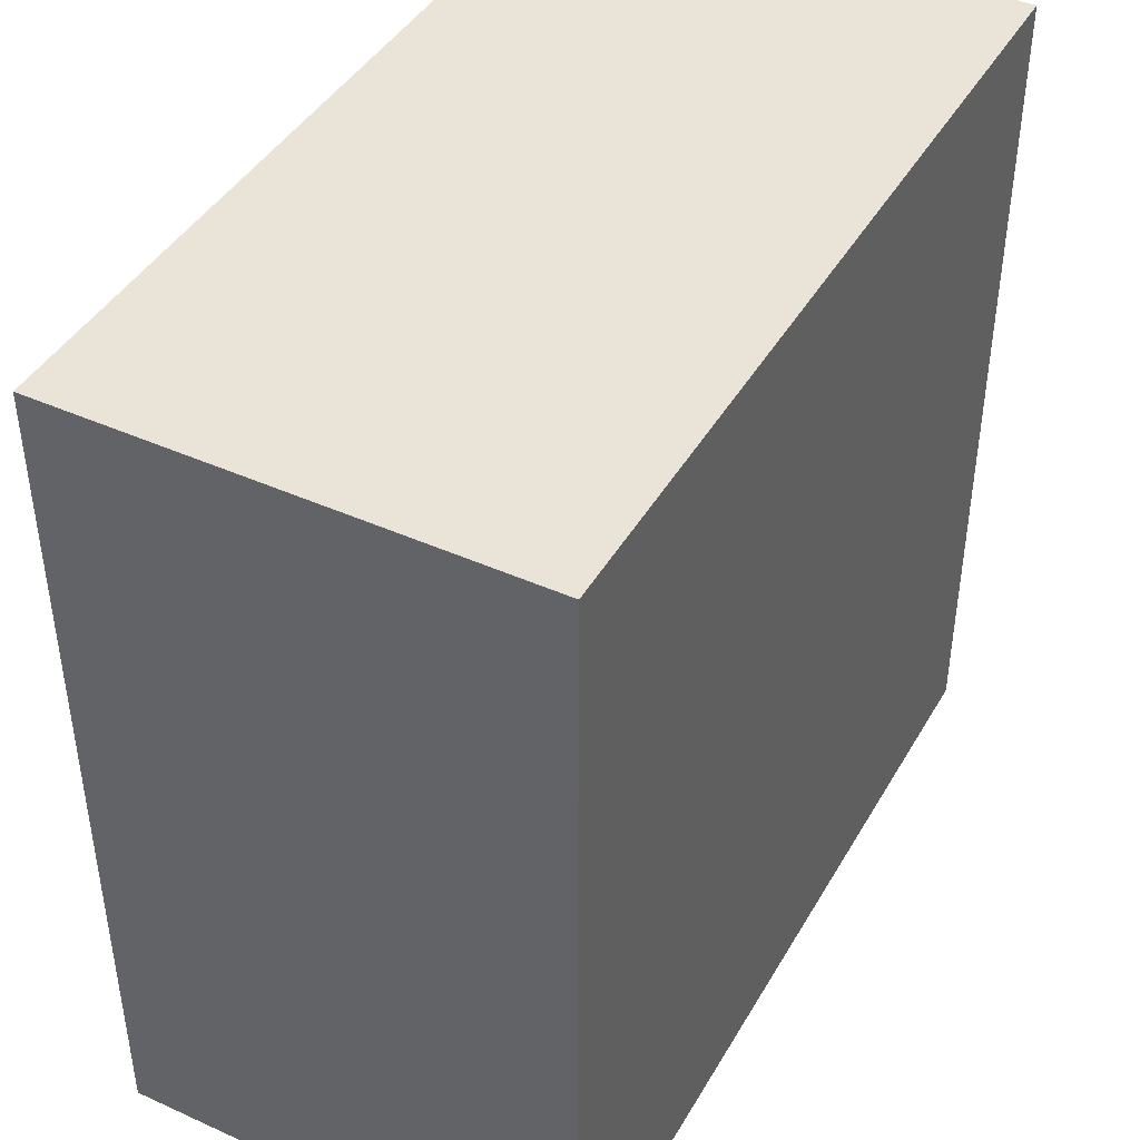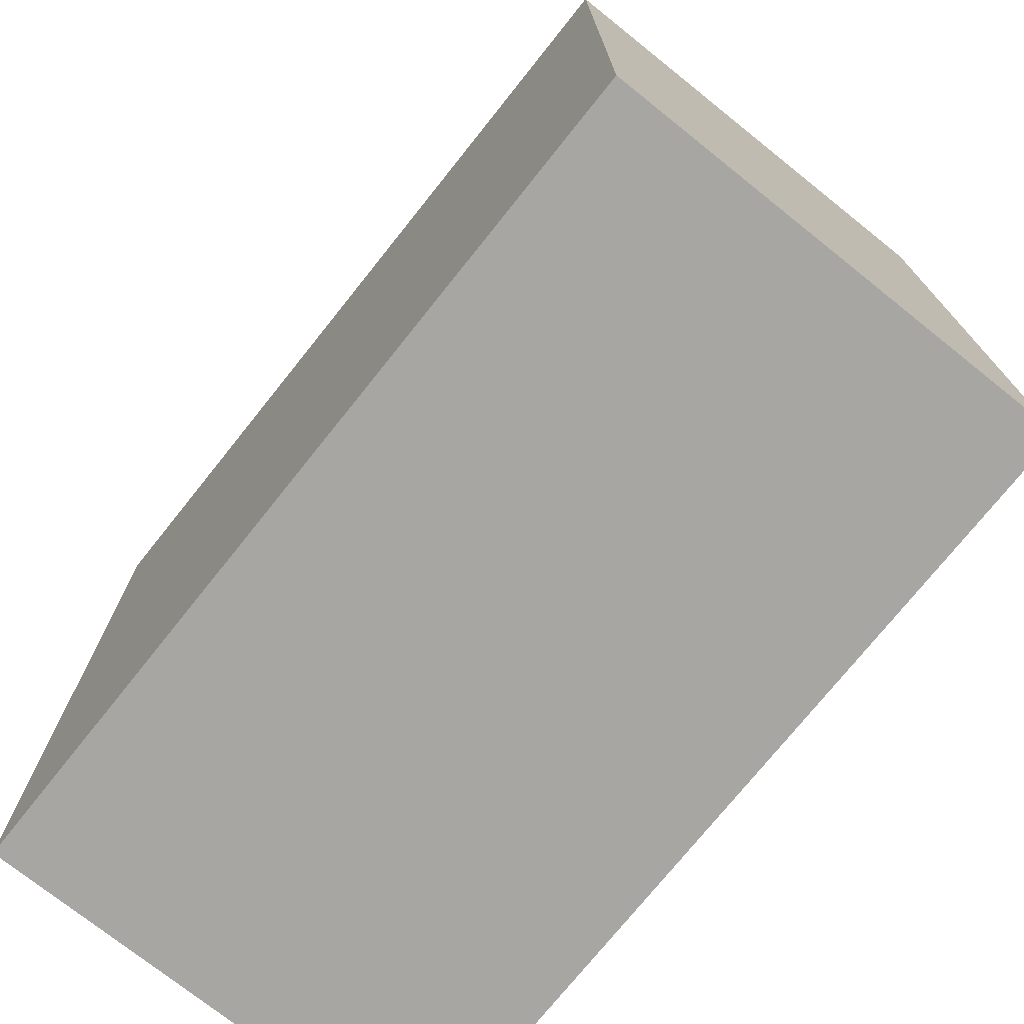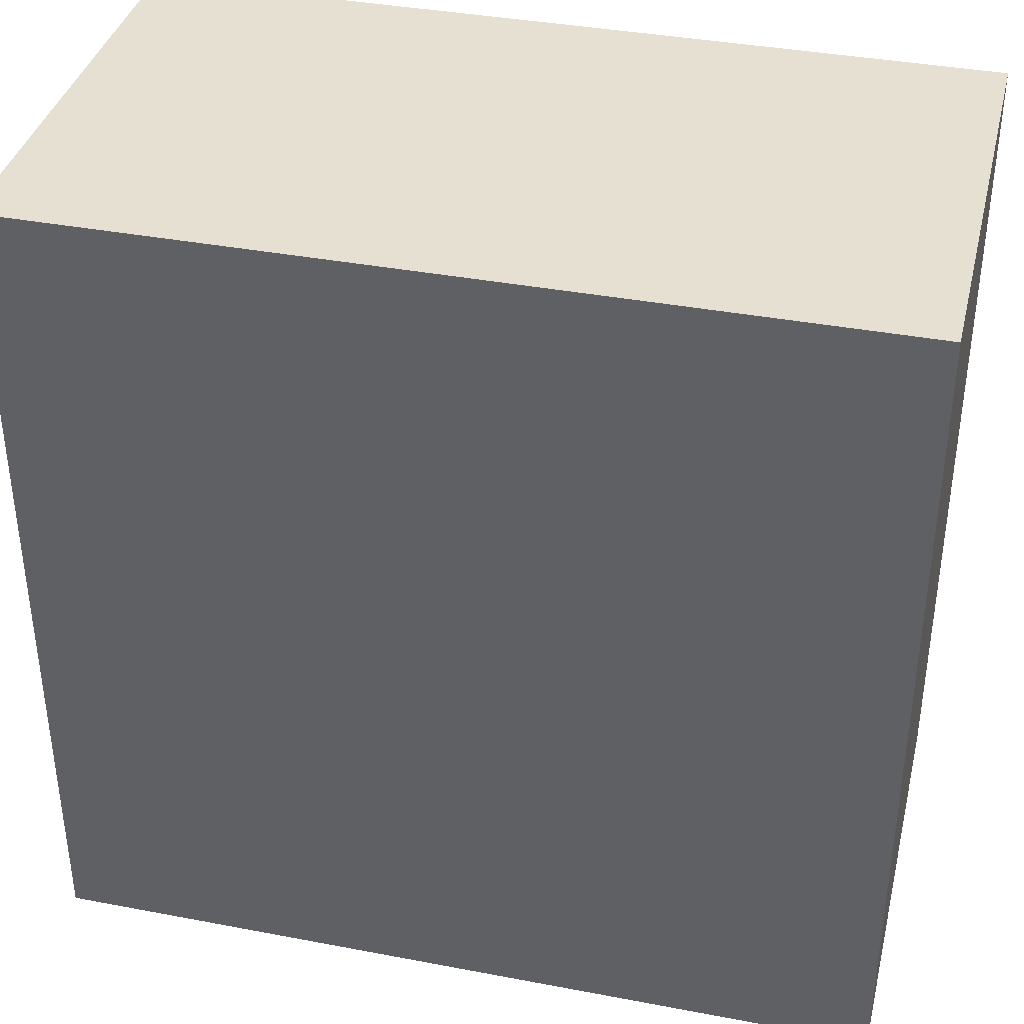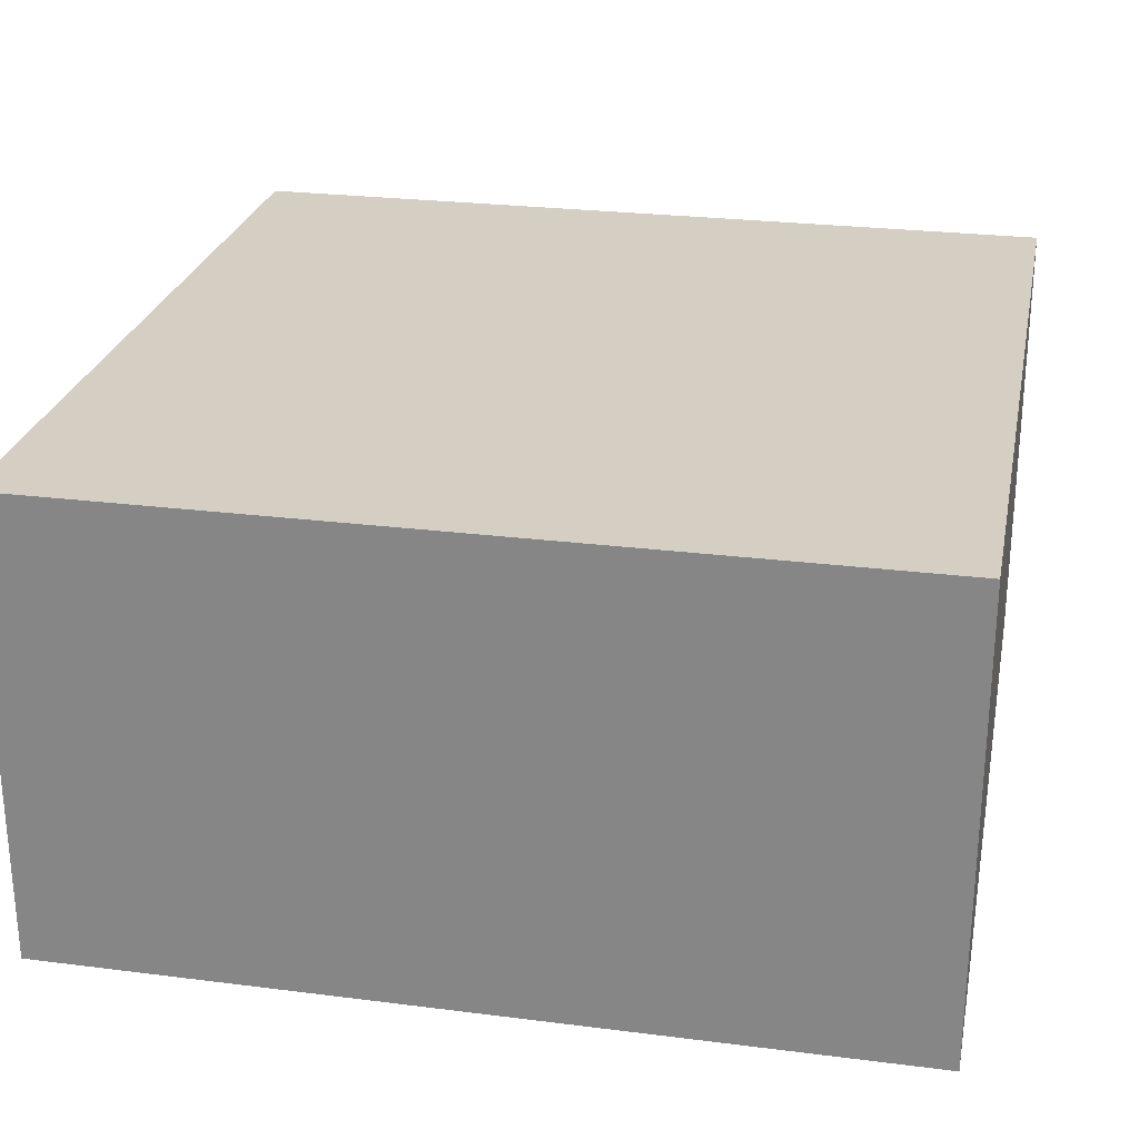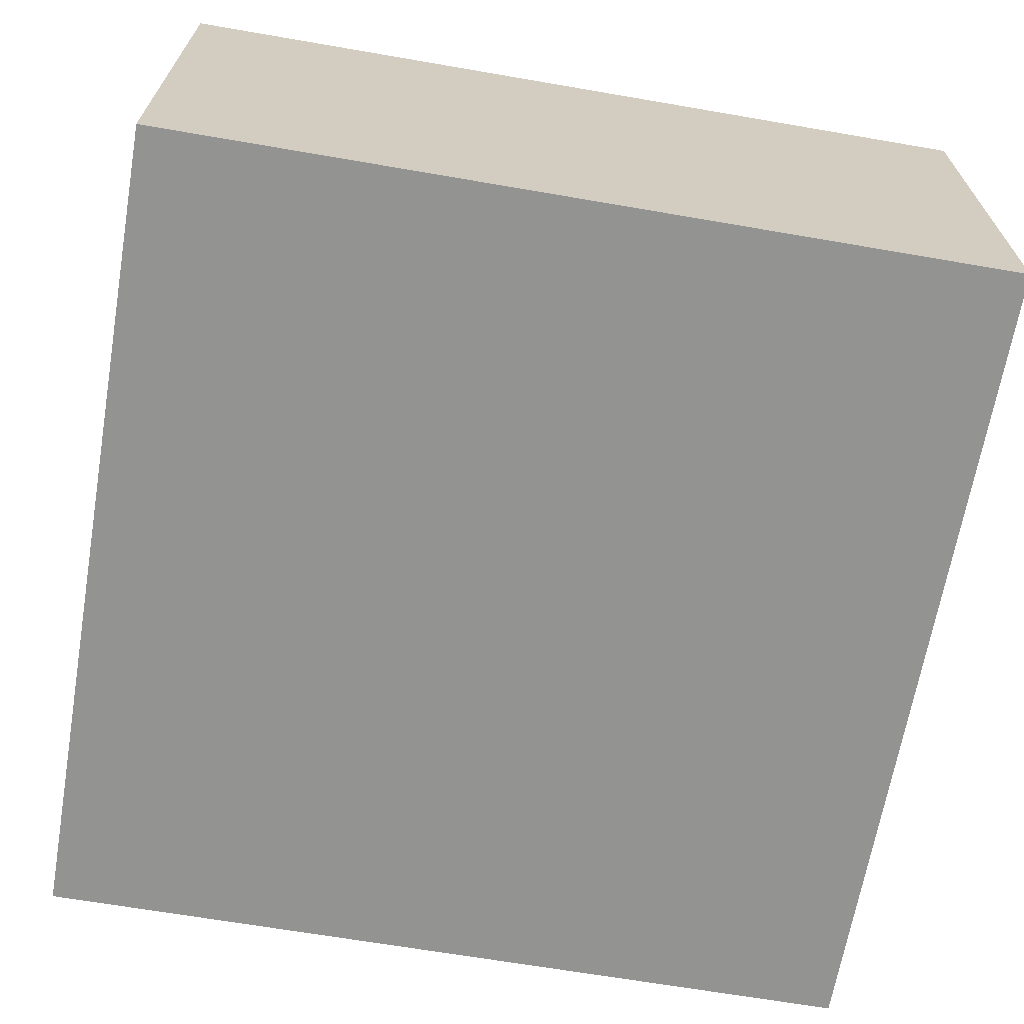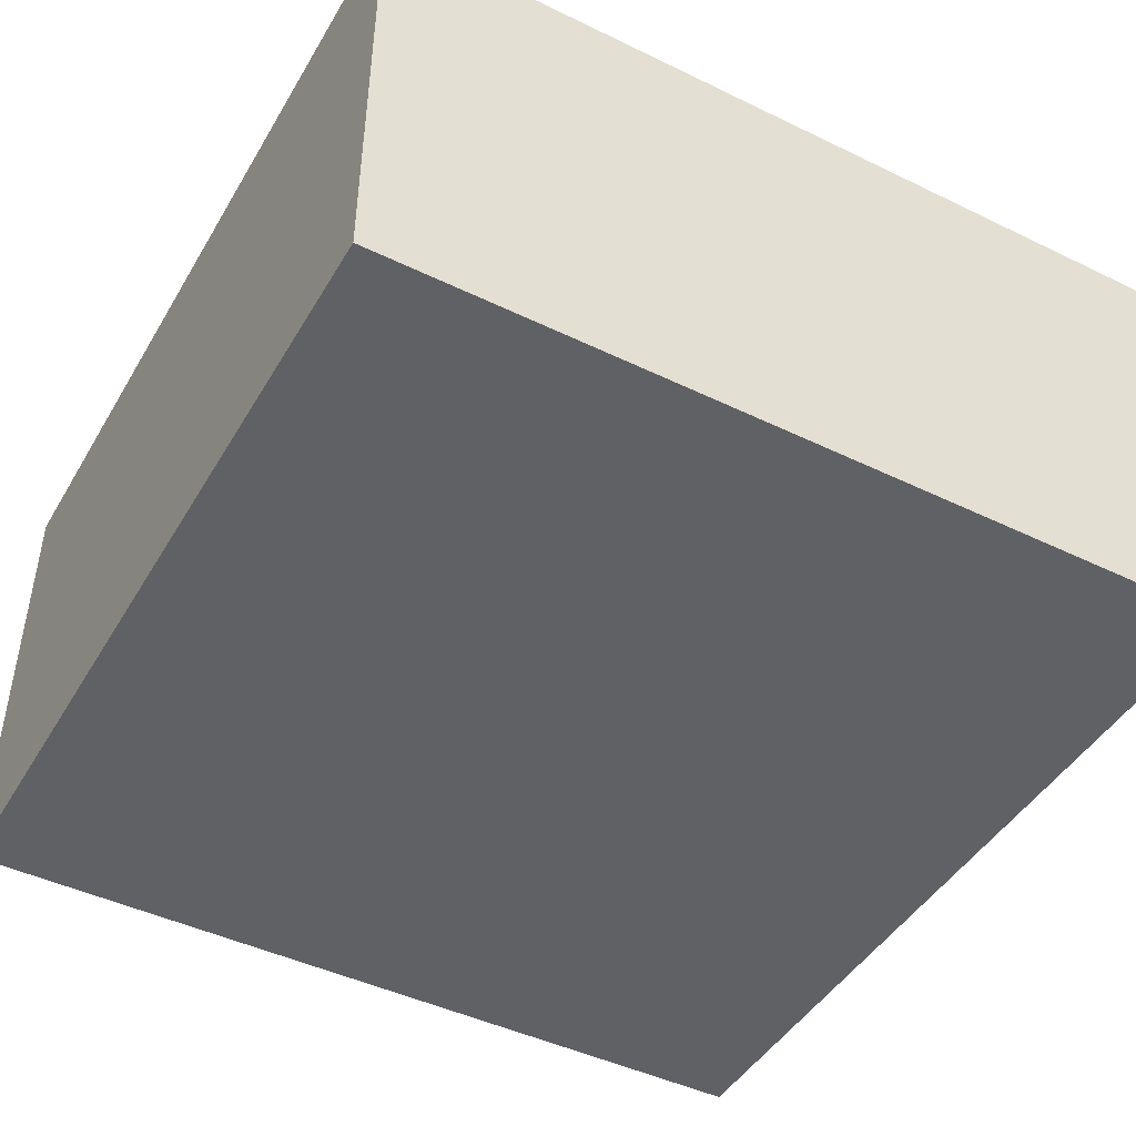
<metadata>
{"format":"obj","ext":"obj","renderer":"f3d","projection":"perspective","resolution":1024,"background":"white","views":[{"elev":43.0,"azim":-61.9,"up":"+Z"},{"elev":-74.3,"azim":-128.6,"up":"+Z"},{"elev":37.8,"azim":-166.4,"up":"+Z"},{"elev":25.8,"azim":11.4,"up":"+Y"},{"elev":-66.6,"azim":-99.8,"up":"+Y"},{"elev":-45.6,"azim":150.9,"up":"+Y"}]}
</metadata>
<code>
o roadTile_169
v 24 0 -0
v 24 0 -6
v 24 13.2 -6
v 24 13.2 1e-06
v 0 0 0
v 0 1e-06 -24
v 24 1e-06 -24
v 24 1e-06 -18
v 0 13.2 1e-06
v 0 13.2 -24
v 24 13.2 -18
v 24 13.2 -24
f 2 4 1
f 8 2 5
f 5 4 9
f 5 10 6
f 9 3 11
f 11 7 12
f 7 10 12
f 2 3 4
f 2 1 5
f 5 6 8
f 6 7 8
f 5 1 4
f 5 9 10
f 12 10 11
f 10 9 11
f 9 4 3
f 11 8 7
f 7 6 10
f 8 3 2
f 8 11 3

</code>
